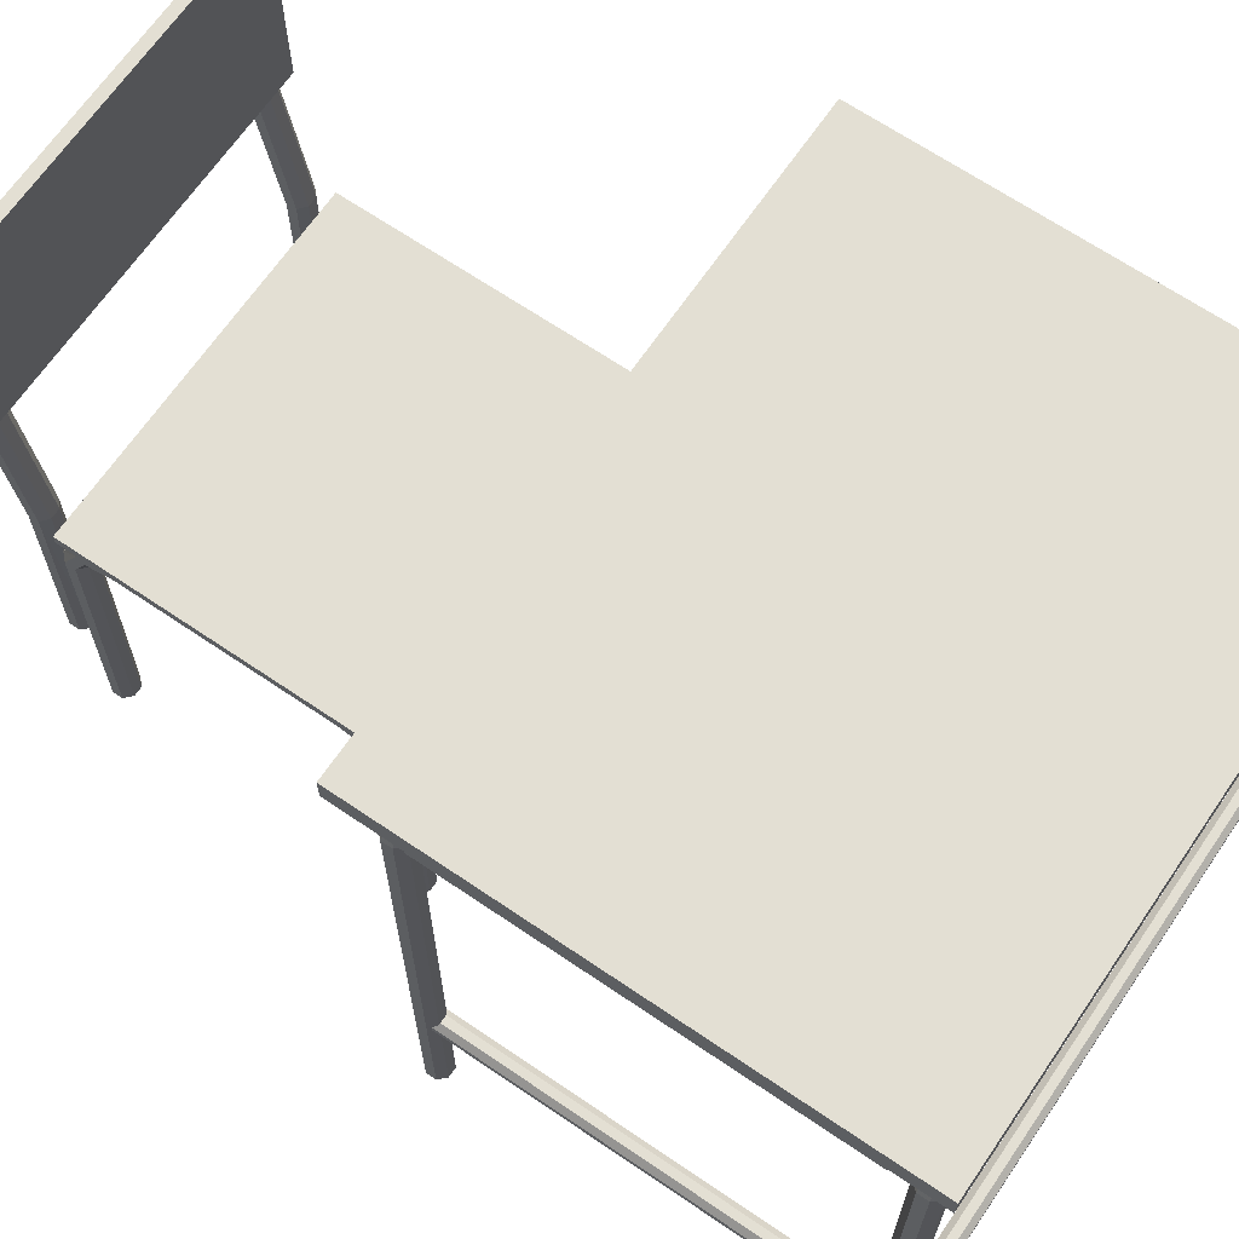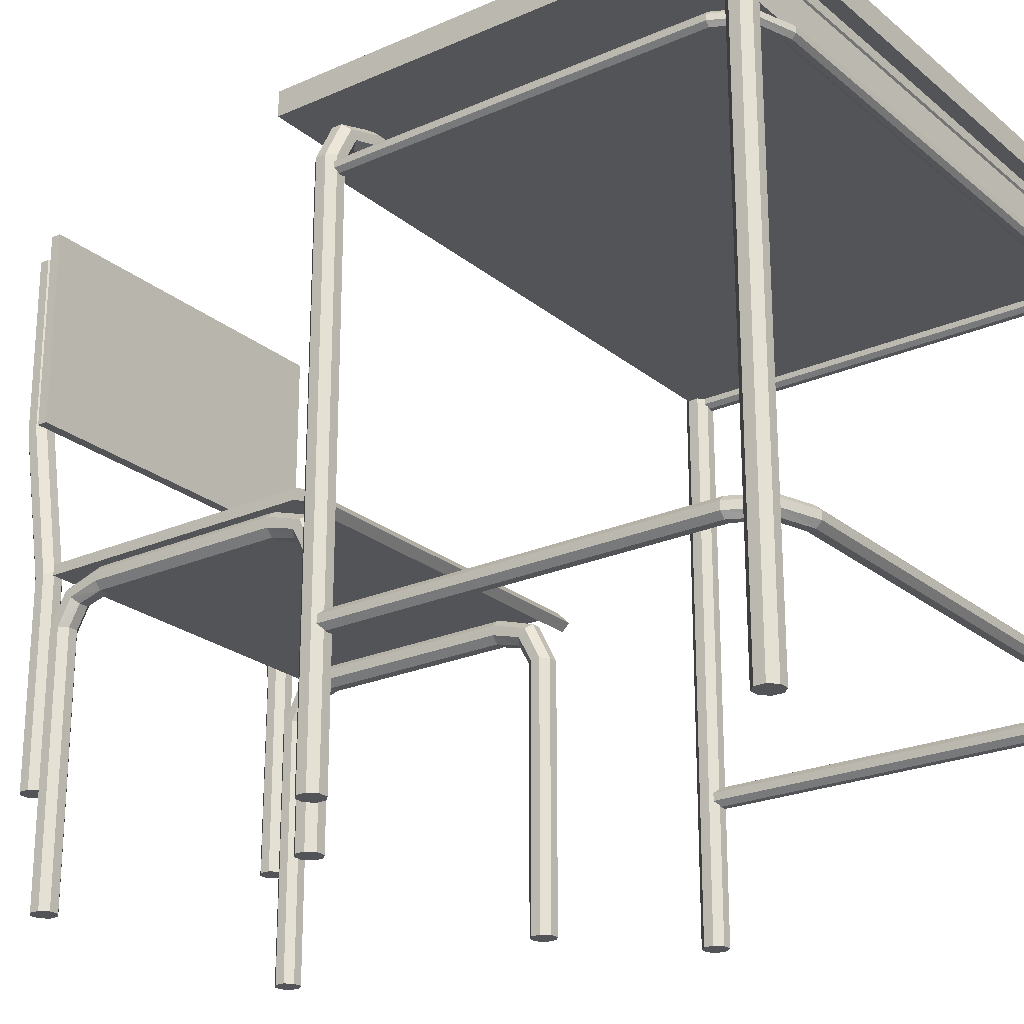
<metadata>
{"format":"obj","ext":"obj","renderer":"f3d","projection":"perspective","resolution":1024,"background":"white","views":[{"elev":66.9,"azim":-55.7,"up":"+Y"},{"elev":-23.4,"azim":-53.4,"up":"+Y"}]}
</metadata>
<code>
o SchoolTable
v 1.796 2.625 2.222
v 1.845 2.625 2.173
v 1.845 2.625 2.103
v 1.796 2.625 2.054
v 1.726 2.625 2.054
v 1.677 2.625 2.103
v 1.726 2.625 2.222
v 1.677 2.625 2.173
v -2.086 -1.234 2.103
v -2.135 -1.234 2.054
v -2.086 -1.234 2.173
v -2.135 -1.234 2.222
v -2.204 -1.234 2.222
v -2.254 -1.234 2.173
v -2.254 -1.234 2.103
v -2.204 -1.234 2.054
v 1.796 -1.234 2.222
v 1.845 -1.234 2.173
v 1.845 -1.234 2.103
v 1.796 -1.234 2.054
v 1.726 -1.234 2.054
v 1.677 -1.234 2.103
v 1.726 -1.234 2.222
v 1.677 -1.234 2.173
v -2.086 2.625 2.103
v -2.135 2.625 2.054
v -2.086 2.625 2.173
v -2.135 2.625 2.222
v -2.204 2.625 2.222
v -2.254 2.625 2.173
v -2.254 2.625 2.103
v -2.204 2.625 2.054
v -2.005 2.766 2.103
v -2.039 2.802 2.054
v -2.005 2.766 2.173
v -2.039 2.802 2.222
v -2.086 2.852 2.222
v -2.12 2.888 2.173
v -2.12 2.888 2.103
v -2.086 2.852 2.054
v -1.83 2.813 2.103
v -1.83 2.862 2.054
v -1.83 2.813 2.173
v -1.83 2.862 2.222
v -1.83 2.932 2.222
v -1.83 2.981 2.173
v -1.83 2.981 2.103
v -1.83 2.932 2.054
v 1.596 2.766 2.173
v 1.63 2.802 2.222
v 1.596 2.766 2.103
v 1.63 2.802 2.054
v 1.678 2.852 2.054
v 1.711 2.888 2.103
v 1.711 2.888 2.173
v 1.678 2.852 2.222
v 1.421 2.813 2.173
v 1.421 2.862 2.222
v 1.421 2.813 2.103
v 1.421 2.862 2.054
v 1.421 2.932 2.054
v 1.421 2.981 2.103
v 1.421 2.981 2.173
v 1.421 2.932 2.222
v 1.421 -0.3216 5.062
v 1.421 -0.2846 5.099
v 1.421 -0.2322 5.099
v 1.421 -0.1951 5.062
v 1.421 -0.1951 5.01
v 1.421 -0.2322 4.973
v 1.421 -0.3216 5.01
v 1.421 -0.2846 4.973
v 1.672 -0.3216 4.985
v 1.697 -0.2846 5.012
v 1.697 -0.2322 5.012
v 1.672 -0.1951 4.985
v 1.636 -0.1951 4.947
v 1.611 -0.2322 4.92
v 1.636 -0.3216 4.947
v 1.611 -0.2846 4.92
v -1.83 -0.1951 5.062
v -1.83 -0.2322 5.099
v -1.83 -0.2846 5.099
v -1.83 -0.3216 5.062
v -1.83 -0.3216 5.01
v -1.83 -0.2846 4.973
v -1.83 -0.1951 5.01
v -1.83 -0.2322 4.973
v -2.08 -0.1951 4.985
v -2.106 -0.2322 5.012
v -2.106 -0.2846 5.012
v -2.08 -0.3216 4.985
v -2.045 -0.3216 4.947
v -2.019 -0.2846 4.92
v -2.045 -0.1951 4.947
v -2.019 -0.2322 4.92
v -2.196 -0.1951 4.763
v -2.233 -0.2322 4.763
v -2.233 -0.2846 4.763
v -2.196 -0.3216 4.763
v -2.143 -0.3216 4.763
v -2.106 -0.2846 4.763
v -2.143 -0.1951 4.763
v -2.106 -0.2322 4.763
v 1.698 -0.2846 2.135
v 1.735 -0.3217 2.135
v 1.698 -0.2322 2.135
v 1.735 -0.1951 2.135
v 1.787 -0.1951 2.135
v 1.824 -0.2322 2.135
v 1.824 -0.2846 2.135
v 1.787 -0.3217 2.135
v -2.196 -0.1951 2.135
v -2.233 -0.2322 2.135
v -2.233 -0.2846 2.135
v -2.196 -0.3216 2.135
v -2.143 -0.3216 2.135
v -2.106 -0.2846 2.135
v -2.143 -0.1951 2.135
v -2.106 -0.2322 2.135
v 1.698 -0.2846 4.763
v 1.735 -0.3216 4.763
v 1.698 -0.2322 4.763
v 1.735 -0.1951 4.763
v 1.787 -0.1951 4.763
v 1.824 -0.2322 4.763
v 1.824 -0.2846 4.763
v 1.787 -0.3216 4.763
v -2.319 3.131 1.852
v 1.851 3.131 1.852
v -2.319 2.96 1.852
v 1.851 2.96 1.852
v -2.319 3.131 5.125
v 1.851 3.131 5.125
v -2.319 2.96 5.125
v 1.851 2.96 5.125
v 1.796 2.625 5.046
v 1.845 2.625 4.997
v 1.845 2.625 4.927
v 1.796 2.625 4.878
v 1.726 2.625 4.878
v 1.677 2.625 4.927
v 1.726 2.625 5.046
v 1.677 2.625 4.997
v -2.086 -1.234 4.927
v -2.135 -1.234 4.878
v -2.086 -1.234 4.997
v -2.135 -1.234 5.046
v -2.204 -1.234 5.046
v -2.254 -1.234 4.997
v -2.254 -1.234 4.927
v -2.204 -1.234 4.878
v 1.796 -1.234 5.046
v 1.845 -1.234 4.997
v 1.845 -1.234 4.927
v 1.796 -1.234 4.878
v 1.726 -1.234 4.878
v 1.677 -1.234 4.927
v 1.726 -1.234 5.046
v 1.677 -1.234 4.997
v -2.086 2.625 4.927
v -2.135 2.625 4.878
v -2.086 2.625 4.997
v -2.135 2.625 5.046
v -2.204 2.625 5.046
v -2.254 2.625 4.997
v -2.254 2.625 4.927
v -2.204 2.625 4.878
v -2.005 2.766 4.927
v -2.039 2.802 4.878
v -2.005 2.766 4.997
v -2.039 2.802 5.046
v -2.086 2.852 5.046
v -2.12 2.888 4.997
v -2.12 2.888 4.927
v -2.086 2.852 4.878
v -1.83 2.813 4.927
v -1.83 2.862 4.878
v -1.83 2.813 4.997
v -1.83 2.862 5.046
v -1.83 2.932 5.046
v -1.83 2.981 4.997
v -1.83 2.981 4.927
v -1.83 2.932 4.878
v 1.596 2.766 4.997
v 1.63 2.802 5.046
v 1.596 2.766 4.927
v 1.63 2.802 4.878
v 1.678 2.852 4.878
v 1.711 2.888 4.927
v 1.711 2.888 4.997
v 1.678 2.852 5.046
v 1.421 2.813 4.997
v 1.421 2.862 5.046
v 1.421 2.813 4.927
v 1.421 2.862 4.878
v 1.421 2.932 4.878
v 1.421 2.981 4.927
v 1.421 2.981 4.997
v 1.421 2.932 5.046
v 1.781 2.507 4.763
v 1.81 2.535 4.763
v 1.81 2.576 4.763
v 1.781 2.604 4.763
v 1.741 2.604 4.763
v 1.712 2.576 4.763
v 1.741 2.507 4.763
v 1.712 2.535 4.763
v -2.121 2.576 2.135
v -2.149 2.604 2.135
v -2.121 2.535 2.135
v -2.149 2.507 2.135
v -2.19 2.507 2.135
v -2.218 2.535 2.135
v -2.218 2.576 2.135
v -2.19 2.604 2.135
v 1.781 2.507 2.135
v 1.81 2.535 2.135
v 1.81 2.576 2.135
v 1.781 2.604 2.135
v 1.741 2.604 2.135
v 1.712 2.576 2.135
v 1.741 2.507 2.135
v 1.712 2.535 2.135
v -2.121 2.576 4.763
v -2.149 2.604 4.763
v -2.121 2.535 4.763
v -2.149 2.507 4.763
v -2.19 2.507 4.763
v -2.218 2.535 4.763
v -2.218 2.576 4.763
v -2.19 2.604 4.763
v -2.029 2.576 4.93
v -2.049 2.604 4.951
v -2.029 2.535 4.93
v -2.049 2.507 4.951
v -2.076 2.507 4.98
v -2.096 2.535 5.001
v -2.096 2.576 5.001
v -2.076 2.604 4.98
v -1.83 2.576 4.987
v -1.83 2.604 5.016
v -1.83 2.535 4.987
v -1.83 2.507 5.016
v -1.83 2.507 5.056
v -1.83 2.535 5.085
v -1.83 2.576 5.085
v -1.83 2.604 5.056
v 1.62 2.535 4.93
v 1.64 2.507 4.951
v 1.62 2.576 4.93
v 1.64 2.604 4.951
v 1.668 2.604 4.98
v 1.687 2.576 5.001
v 1.687 2.535 5.001
v 1.668 2.507 4.98
v 1.421 2.535 4.987
v 1.421 2.507 5.016
v 1.421 2.576 4.987
v 1.421 2.604 5.016
v 1.421 2.604 5.056
v 1.421 2.576 5.085
v 1.421 2.535 5.085
v 1.421 2.507 5.056
v 1.781 2.576 5.048
v 1.781 2.576 2.1
v -2.146 2.576 5.048
v -2.146 2.576 2.1
v 1.64 2.886 5.033
v -2.005 2.886 5.033
v 1.781 2.576 5.048
v 1.781 2.576 2.1
v -2.146 2.576 5.048
v -2.146 2.576 2.1
v 1.64 2.886 5.033
v -2.005 2.886 5.033
f 6 8 49 51
f 9 11 12 13 14 15 16 10
f 24 22 21 20 19 18 17 23
f 27 25 33 35
f 13 12 28 29
f 10 16 32 26
f 24 23 7 8
f 19 20 4 3
f 18 19 3 2
f 12 11 27 28
f 16 15 31 32
f 22 24 8 6
f 17 18 2 1
f 21 22 6 5
f 11 9 25 27
f 15 14 30 31
f 14 13 29 30
f 23 17 1 7
f 20 21 5 4
f 9 10 26 25
f 33 34 42 41
f 32 31 39 40
f 28 27 35 36
f 26 32 40 34
f 29 28 36 37
f 30 29 37 38
f 25 26 34 33
f 31 30 38 39
f 39 38 46 47
f 35 33 41 43
f 40 39 47 48
f 36 35 43 44
f 34 40 48 42
f 37 36 44 45
f 38 37 45 46
f 49 50 58 57
f 1 2 55 56
f 5 6 51 52
f 7 1 56 50
f 4 5 52 53
f 3 4 53 54
f 8 7 50 49
f 2 3 54 55
f 55 54 62 63
f 51 49 57 59
f 56 55 63 64
f 52 51 59 60
f 50 56 64 58
f 53 52 60 61
f 54 53 61 62
f 64 45 44 58
f 64 63 46 45
f 43 57 58 44
f 42 60 59 41
f 48 61 60 42
f 61 48 47 62
f 62 47 46 63
f 41 59 57 43
f 78 80 72 70
f 126 125 76 75
f 95 89 81 87
f 93 94 86 85
f 128 127 74 73
f 122 128 73 79
f 127 126 75 74
f 65 84 85 71
f 86 72 71 85
f 124 123 78 77
f 92 93 85 84
f 73 74 66 65
f 67 82 83 66
f 77 78 70 69
f 121 122 79 80
f 91 92 84 83
f 80 79 71 72
f 81 68 69 87
f 76 77 69 68
f 125 124 77 76
f 101 102 94 93
f 100 101 93 92
f 90 91 83 82
f 94 96 88 86
f 98 99 91 90
f 104 103 95 96
f 89 90 82 81
f 99 100 92 91
f 106 112 128 122
f 103 97 89 95
f 115 116 100 99
f 96 95 87 88
f 97 98 90 89
f 120 119 103 104
f 109 108 124 125
f 105 106 122 121
f 88 70 72 86
f 79 73 65 71
f 68 81 82 67
f 75 76 68 67
f 65 66 83 84
f 74 75 67 66
f 87 69 70 88
f 120 118 117 116 115 114 113 119
f 110 109 125 126
f 123 121 80 78
f 116 117 101 100
f 119 113 97 103
f 102 104 96 94
f 105 107 108 109 110 111 112 106
f 107 105 121 123
f 113 114 98 97
f 112 111 127 128
f 118 120 104 102
f 108 107 123 124
f 111 110 126 127
f 117 118 102 101
f 114 115 99 98
f 131 129 130 132
f 135 136 134 133
f 132 130 134 136
f 131 132 136 135
f 129 131 135 133
f 130 129 133 134
f 142 144 185 187
f 145 147 148 149 150 151 152 146
f 160 158 157 156 155 154 153 159
f 163 161 169 171
f 149 148 164 165
f 146 152 168 162
f 160 159 143 144
f 155 156 140 139
f 154 155 139 138
f 148 147 163 164
f 152 151 167 168
f 158 160 144 142
f 153 154 138 137
f 157 158 142 141
f 147 145 161 163
f 151 150 166 167
f 150 149 165 166
f 159 153 137 143
f 156 157 141 140
f 145 146 162 161
f 169 170 178 177
f 168 167 175 176
f 164 163 171 172
f 162 168 176 170
f 165 164 172 173
f 166 165 173 174
f 161 162 170 169
f 167 166 174 175
f 175 174 182 183
f 171 169 177 179
f 176 175 183 184
f 172 171 179 180
f 170 176 184 178
f 173 172 180 181
f 174 173 181 182
f 185 186 194 193
f 137 138 191 192
f 141 142 187 188
f 143 137 192 186
f 140 141 188 189
f 139 140 189 190
f 144 143 186 185
f 138 139 190 191
f 191 190 198 199
f 187 185 193 195
f 192 191 199 200
f 188 187 195 196
f 186 192 200 194
f 189 188 196 197
f 190 189 197 198
f 200 181 180 194
f 200 199 182 181
f 179 193 194 180
f 178 196 195 177
f 184 197 196 178
f 197 184 183 198
f 198 183 182 199
f 177 195 193 179
f 206 208 249 251
f 209 211 212 213 214 215 216 210
f 224 222 221 220 219 218 217 223
f 227 225 233 235
f 213 212 228 229
f 210 216 232 226
f 224 223 207 208
f 219 220 204 203
f 218 219 203 202
f 212 211 227 228
f 216 215 231 232
f 222 224 208 206
f 217 218 202 201
f 221 222 206 205
f 211 209 225 227
f 215 214 230 231
f 214 213 229 230
f 223 217 201 207
f 220 221 205 204
f 209 210 226 225
f 233 234 242 241
f 232 231 239 240
f 228 227 235 236
f 226 232 240 234
f 229 228 236 237
f 230 229 237 238
f 225 226 234 233
f 231 230 238 239
f 239 238 246 247
f 235 233 241 243
f 240 239 247 248
f 236 235 243 244
f 234 240 248 242
f 237 236 244 245
f 238 237 245 246
f 249 250 258 257
f 201 202 255 256
f 205 206 251 252
f 207 201 256 250
f 204 205 252 253
f 203 204 253 254
f 208 207 250 249
f 202 203 254 255
f 255 254 262 263
f 251 249 257 259
f 256 255 263 264
f 252 251 259 260
f 250 256 264 258
f 253 252 260 261
f 254 253 261 262
f 264 245 244 258
f 264 263 246 245
f 243 257 258 244
f 242 260 259 241
f 248 261 260 242
f 261 248 247 262
f 262 247 246 263
f 241 259 257 243
f 265 267 268 266
f 267 265 269 270
f 271 272 274 273
f 273 276 275 271
o Cube
v -1.462 0.9408 1.321
v -1.462 0.9408 -0.6793
v 1.006 0.9408 -0.6793
v 1.006 0.9408 1.321
v -1.462 1.013 1.341
v -1.462 1.013 -0.6793
v 1.006 1.013 -0.6793
v 1.006 1.013 1.341
v -1.462 0.816 1.506
v 1.006 0.816 1.506
v -1.462 0.8683 1.561
v 1.006 0.8683 1.561
v 0.8109 -0.4417 -0.8715
v 0.8601 -0.4417 -0.9207
v 0.8109 -0.4417 -0.8019
v 0.8601 -0.4417 -0.7527
v 0.9297 -0.4417 -0.7527
v 0.9789 -0.4417 -0.8019
v 0.9789 -0.4417 -0.8715
v 0.9297 -0.4417 -0.9207
v -1.313 3.309 -1.09
v -1.264 3.309 -1.041
v -1.264 3.309 -0.9719
v -1.313 3.309 -0.9229
v -1.383 3.309 -0.9229
v -1.432 3.309 -0.9719
v -1.383 3.309 -1.09
v -1.432 3.309 -1.041
v 0.8109 0.975 -0.8706
v 0.8601 0.964 -0.9186
v 0.8109 0.9905 -0.8028
v 0.8601 1.002 -0.7549
v 0.9297 1.002 -0.7549
v 0.9789 0.9905 -0.8028
v 0.9789 0.975 -0.8707
v 0.9297 0.964 -0.9186
v -1.313 2.042 -1.087
v -1.264 2.047 -1.038
v -1.264 2.054 -0.9689
v -1.313 2.059 -0.92
v -1.383 2.059 -0.92
v -1.432 2.054 -0.9689
v -1.383 2.042 -1.087
v -1.432 2.047 -1.038
v 0.8109 2.047 -1.038
v 0.8601 2.042 -1.087
v 0.8109 2.054 -0.9689
v 0.8601 2.059 -0.92
v 0.9297 2.059 -0.92
v 0.9789 2.054 -0.9689
v 0.9789 2.047 -1.038
v 0.9297 2.042 -1.087
v -1.313 0.964 -0.9186
v -1.264 0.975 -0.8707
v -1.264 0.9905 -0.8028
v -1.313 1.002 -0.7549
v -1.383 1.002 -0.7549
v -1.432 0.9905 -0.8028
v -1.383 0.964 -0.9186
v -1.432 0.975 -0.8706
v 0.8109 3.309 -1.041
v 0.8601 3.309 -1.09
v 0.8109 3.309 -0.9719
v 0.8601 3.309 -0.9229
v 0.9297 3.309 -0.9229
v 0.9789 3.309 -0.9719
v 0.9789 3.309 -1.041
v 0.9297 3.309 -1.09
v -1.313 -0.4417 -0.9207
v -1.264 -0.4417 -0.8715
v -1.264 -0.4417 -0.8019
v -1.313 -0.4417 -0.7527
v -1.383 -0.4417 -0.7527
v -1.432 -0.4417 -0.8019
v -1.383 -0.4417 -0.9207
v -1.432 -0.4417 -0.8715
v -1.462 2.058 -0.9198
v 1.006 2.058 -0.9198
v -1.462 2.058 -0.8472
v 1.006 2.058 -0.8472
v -1.462 3.451 -0.9198
v 1.006 3.451 -0.9198
v -1.462 3.451 -0.8472
v 1.006 3.451 -0.8472
v 0.9789 0.5939 -0.7064
v 0.9297 0.5939 -0.7556
v 0.8601 0.5939 -0.7556
v 0.8109 0.5939 -0.7064
v 0.8109 0.5939 -0.6368
v 0.8601 0.5939 -0.5876
v 0.9789 0.5939 -0.6368
v 0.9297 0.5939 -0.5876
v 0.8601 -1.233 1.341
v 0.8109 -1.233 1.391
v 0.9296 -1.233 1.341
v 0.9788 -1.233 1.391
v 0.9788 -1.233 1.46
v 0.9296 -1.233 1.509
v 0.8601 -1.233 1.509
v 0.8109 -1.233 1.46
v 0.9789 -1.233 -0.7064
v 0.9297 -1.233 -0.7556
v 0.8601 -1.233 -0.7556
v 0.8109 -1.233 -0.7064
v 0.8109 -1.233 -0.6368
v 0.8601 -1.233 -0.5876
v 0.9789 -1.233 -0.6368
v 0.9297 -1.233 -0.5876
v 0.8601 0.5939 1.341
v 0.8109 0.5939 1.391
v 0.9297 0.5939 1.341
v 0.9789 0.5939 1.391
v 0.9789 0.5939 1.46
v 0.9297 0.5939 1.509
v 0.8601 0.5939 1.509
v 0.8109 0.5939 1.46
v 0.8601 0.735 1.261
v 0.8109 0.7709 1.295
v 0.9297 0.735 1.261
v 0.9789 0.7709 1.295
v 0.9789 0.8216 1.342
v 0.9297 0.8574 1.376
v 0.8601 0.8574 1.376
v 0.8109 0.8216 1.342
v 0.8601 0.7824 1.086
v 0.8109 0.8316 1.086
v 0.9297 0.7824 1.086
v 0.9789 0.8316 1.086
v 0.9789 0.9012 1.086
v 0.9297 0.9504 1.086
v 0.8601 0.9504 1.086
v 0.8109 0.9012 1.086
v 0.9297 0.735 -0.5071
v 0.9789 0.7709 -0.5408
v 0.8601 0.735 -0.5071
v 0.8109 0.7709 -0.5408
v 0.8109 0.8216 -0.5885
v 0.8601 0.8574 -0.6222
v 0.9296 0.8574 -0.6222
v 0.9789 0.8216 -0.5885
v 0.9297 0.7824 -0.3318
v 0.9789 0.8316 -0.3318
v 0.8601 0.7824 -0.3318
v 0.8109 0.8316 -0.3318
v 0.8109 0.9012 -0.3318
v 0.8601 0.9504 -0.3318
v 0.9297 0.9504 -0.3318
v 0.9789 0.9012 -0.3318
v -1.264 0.5939 -0.7064
v -1.313 0.5939 -0.7556
v -1.383 0.5939 -0.7556
v -1.432 0.5939 -0.7064
v -1.432 0.5939 -0.6368
v -1.383 0.5939 -0.5876
v -1.264 0.5939 -0.6368
v -1.313 0.5939 -0.5876
v -1.383 -1.233 1.341
v -1.432 -1.233 1.391
v -1.313 -1.233 1.341
v -1.264 -1.233 1.391
v -1.264 -1.233 1.46
v -1.313 -1.233 1.509
v -1.383 -1.233 1.509
v -1.432 -1.233 1.46
v -1.264 -1.233 -0.7064
v -1.313 -1.233 -0.7556
v -1.383 -1.233 -0.7556
v -1.432 -1.233 -0.7064
v -1.432 -1.233 -0.6368
v -1.383 -1.233 -0.5876
v -1.264 -1.233 -0.6368
v -1.313 -1.233 -0.5876
v -1.383 0.5939 1.341
v -1.432 0.5939 1.391
v -1.313 0.5939 1.341
v -1.264 0.5939 1.391
v -1.264 0.5939 1.46
v -1.313 0.5939 1.509
v -1.383 0.5939 1.509
v -1.432 0.5939 1.46
v -1.383 0.735 1.261
v -1.432 0.7709 1.295
v -1.313 0.735 1.261
v -1.264 0.7709 1.295
v -1.264 0.8216 1.342
v -1.313 0.8574 1.376
v -1.383 0.8574 1.376
v -1.432 0.8216 1.342
v -1.383 0.7824 1.086
v -1.432 0.8316 1.086
v -1.313 0.7824 1.086
v -1.264 0.8316 1.086
v -1.264 0.9012 1.086
v -1.313 0.9504 1.086
v -1.383 0.9504 1.086
v -1.432 0.9012 1.086
v -1.313 0.735 -0.5071
v -1.264 0.7709 -0.5408
v -1.383 0.735 -0.5071
v -1.432 0.7709 -0.5408
v -1.432 0.8216 -0.5885
v -1.383 0.8574 -0.6222
v -1.313 0.8574 -0.6222
v -1.264 0.8216 -0.5885
v -1.313 0.7824 -0.3318
v -1.264 0.8316 -0.3318
v -1.383 0.7824 -0.3318
v -1.432 0.8316 -0.3318
v -1.432 0.9012 -0.3318
v -1.383 0.9504 -0.3318
v -1.313 0.9504 -0.3318
v -1.264 0.9012 -0.3318
v 1.006 0.9605 1.466
v -1.462 0.9605 1.466
v -1.462 0.898 1.429
v 1.006 0.898 1.429
f 281 282 278 277
f 282 283 279 278
f 283 284 280 279
f 277 278 279 280
f 284 283 282 281
f 489 490 287 288
f 286 288 287 285
f 490 491 285 287
f 492 489 288 286
f 491 492 286 285
f 289 290 296 295 294 293 292 291
f 315 299 300 316
f 333 317 318 334
f 306 322 328 312
f 317 301 302 318
f 318 302 304 320
f 293 309 308 292
f 290 306 312 296
f 296 312 311 295
f 313 297 298 314
f 331 315 316 332
f 292 308 307 291
f 291 307 305 289
f 295 311 310 294
f 320 304 303 319
f 304 302 301 300 299 298 297 303
f 319 303 297 313
f 289 305 306 290
f 294 310 309 293
f 314 298 299 315
f 325 341 340 324
f 350 334 336 352
f 334 318 320 336
f 309 325 324 308
f 308 324 323 307
f 312 328 327 311
f 329 313 314 330
f 347 331 332 348
f 316 300 301 317
f 307 323 321 305
f 311 327 326 310
f 336 320 319 335
f 330 314 315 331
f 332 316 317 333
f 305 321 322 306
f 310 326 325 309
f 337 339 340 341 342 343 344 338
f 352 351 345 346 347 348 349 350
f 322 338 344 328
f 345 329 330 346
f 349 333 334 350
f 335 319 313 329
f 324 340 339 323
f 328 344 343 327
f 352 336 335 351
f 348 332 333 349
f 323 339 337 321
f 327 343 342 326
f 326 342 341 325
f 346 330 331 347
f 351 335 329 345
f 321 337 338 322
f 355 353 354 356
f 359 360 358 357
f 356 354 358 360
f 356 360 359 355
f 353 355 359 357
f 354 353 357 358
f 366 368 409 411
f 369 371 372 373 374 375 376 370
f 384 382 381 380 379 378 377 383
f 387 385 393 395
f 373 372 388 389
f 370 376 392 386
f 384 383 367 368
f 379 380 364 363
f 378 379 363 362
f 372 371 387 388
f 376 375 391 392
f 382 384 368 366
f 377 378 362 361
f 381 382 366 365
f 371 369 385 387
f 375 374 390 391
f 374 373 389 390
f 383 377 361 367
f 380 381 365 364
f 369 370 386 385
f 393 394 402 401
f 392 391 399 400
f 388 387 395 396
f 386 392 400 394
f 389 388 396 397
f 390 389 397 398
f 385 386 394 393
f 391 390 398 399
f 399 398 406 407
f 395 393 401 403
f 400 399 407 408
f 396 395 403 404
f 394 400 408 402
f 397 396 404 405
f 398 397 405 406
f 409 410 418 417
f 361 362 415 416
f 365 366 411 412
f 367 361 416 410
f 364 365 412 413
f 363 364 413 414
f 368 367 410 409
f 362 363 414 415
f 415 414 422 423
f 411 409 417 419
f 416 415 423 424
f 412 411 419 420
f 410 416 424 418
f 413 412 420 421
f 414 413 421 422
f 424 405 404 418
f 424 423 406 405
f 403 417 418 404
f 402 420 419 401
f 408 421 420 402
f 421 408 407 422
f 422 407 406 423
f 401 419 417 403
f 430 432 473 475
f 433 435 436 437 438 439 440 434
f 448 446 445 444 443 442 441 447
f 451 449 457 459
f 437 436 452 453
f 434 440 456 450
f 448 447 431 432
f 443 444 428 427
f 442 443 427 426
f 436 435 451 452
f 440 439 455 456
f 446 448 432 430
f 441 442 426 425
f 445 446 430 429
f 435 433 449 451
f 439 438 454 455
f 438 437 453 454
f 447 441 425 431
f 444 445 429 428
f 433 434 450 449
f 457 458 466 465
f 456 455 463 464
f 452 451 459 460
f 450 456 464 458
f 453 452 460 461
f 454 453 461 462
f 449 450 458 457
f 455 454 462 463
f 463 462 470 471
f 459 457 465 467
f 464 463 471 472
f 460 459 467 468
f 458 464 472 466
f 461 460 468 469
f 462 461 469 470
f 473 474 482 481
f 425 426 479 480
f 429 430 475 476
f 431 425 480 474
f 428 429 476 477
f 427 428 477 478
f 432 431 474 473
f 426 427 478 479
f 479 478 486 487
f 475 473 481 483
f 480 479 487 488
f 476 475 483 484
f 474 480 488 482
f 477 476 484 485
f 478 477 485 486
f 488 469 468 482
f 488 487 470 469
f 467 481 482 468
f 466 484 483 465
f 472 485 484 466
f 485 472 471 486
f 486 471 470 487
f 465 483 481 467
f 284 281 490 489
f 281 277 491 490
f 280 284 489 492
f 277 280 492 491

</code>
